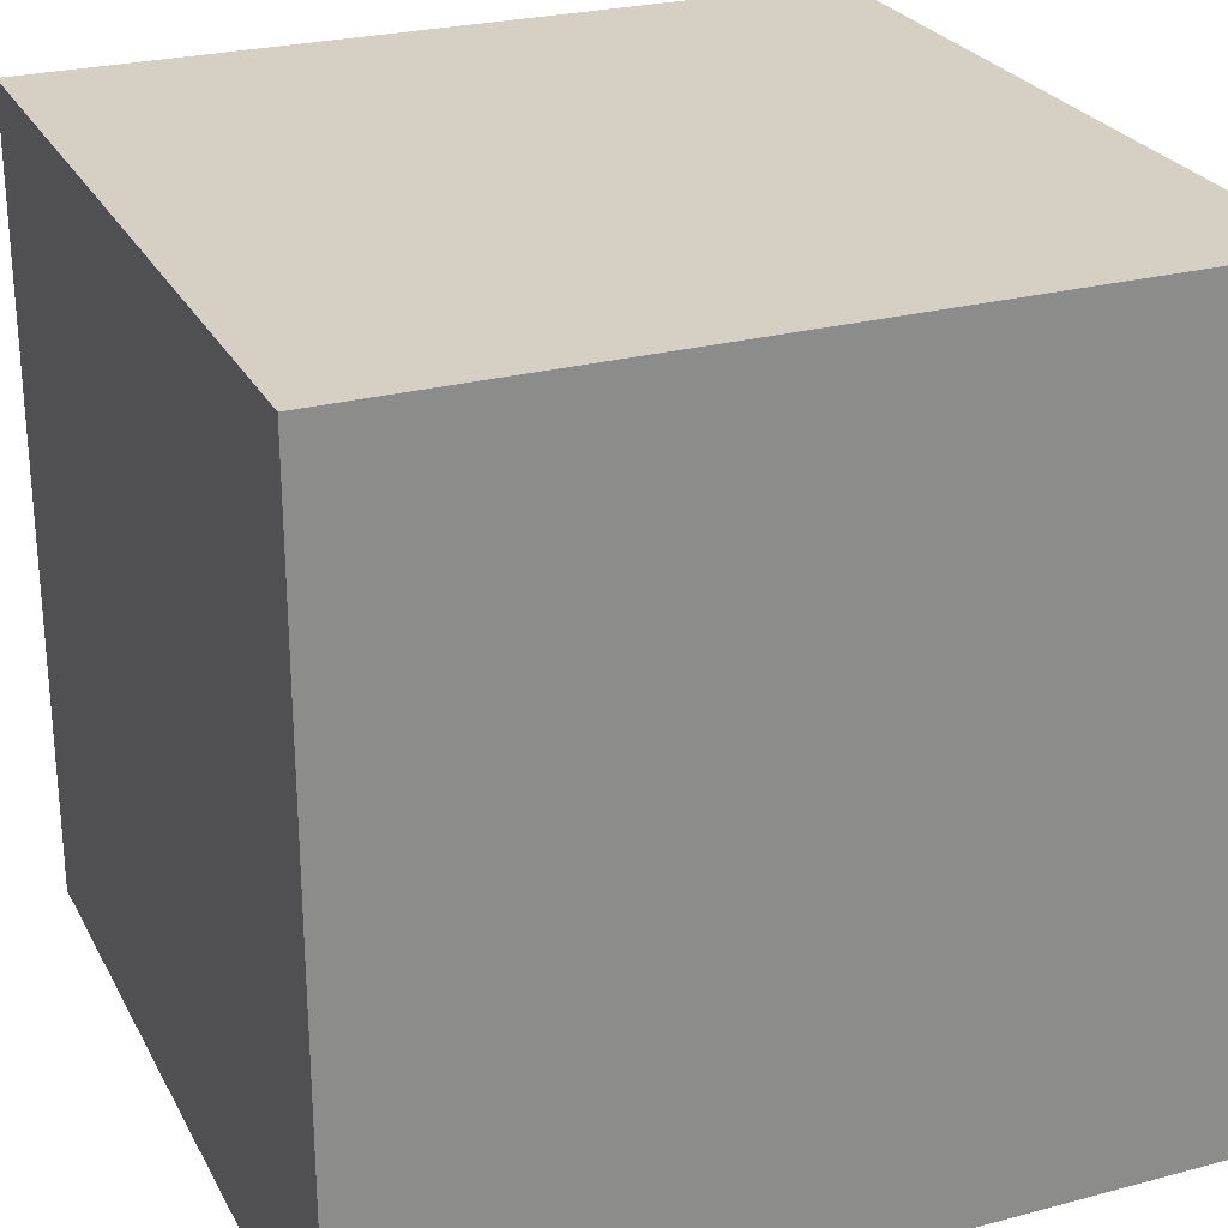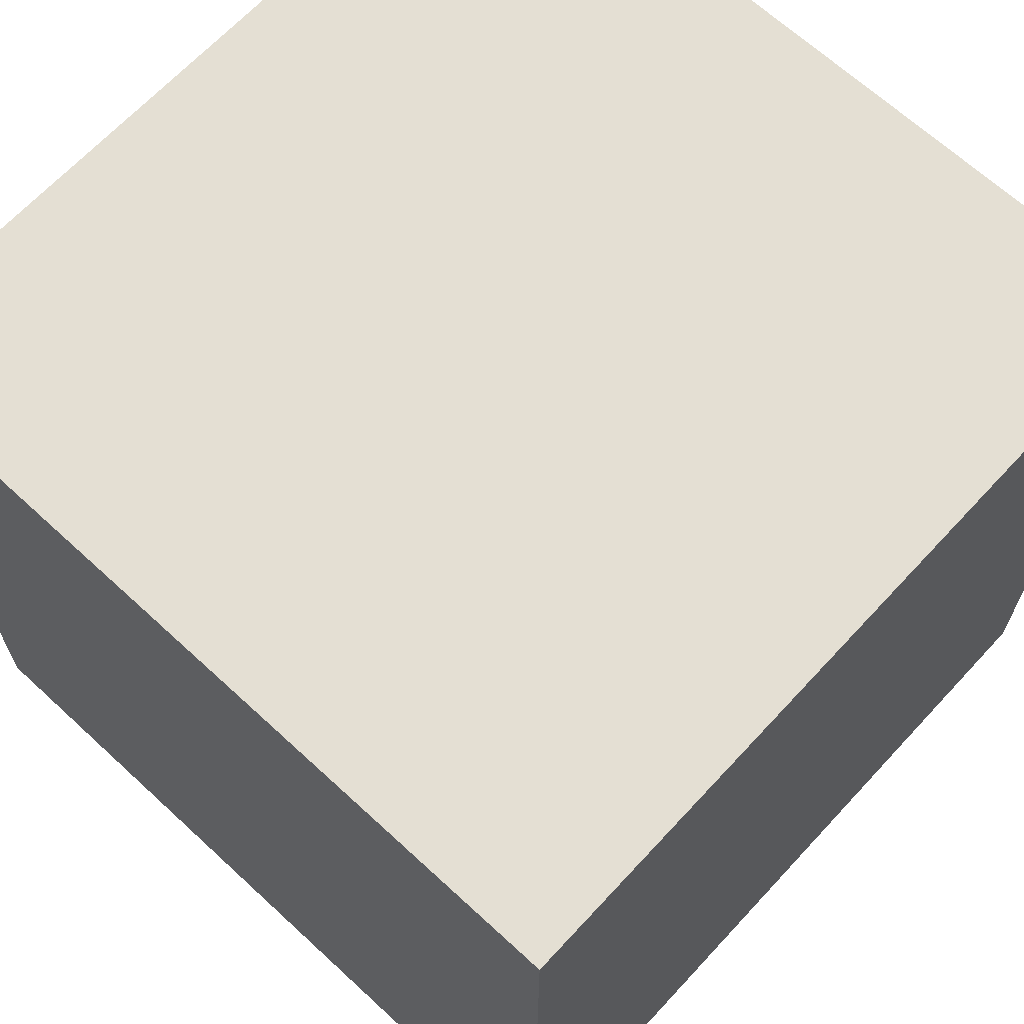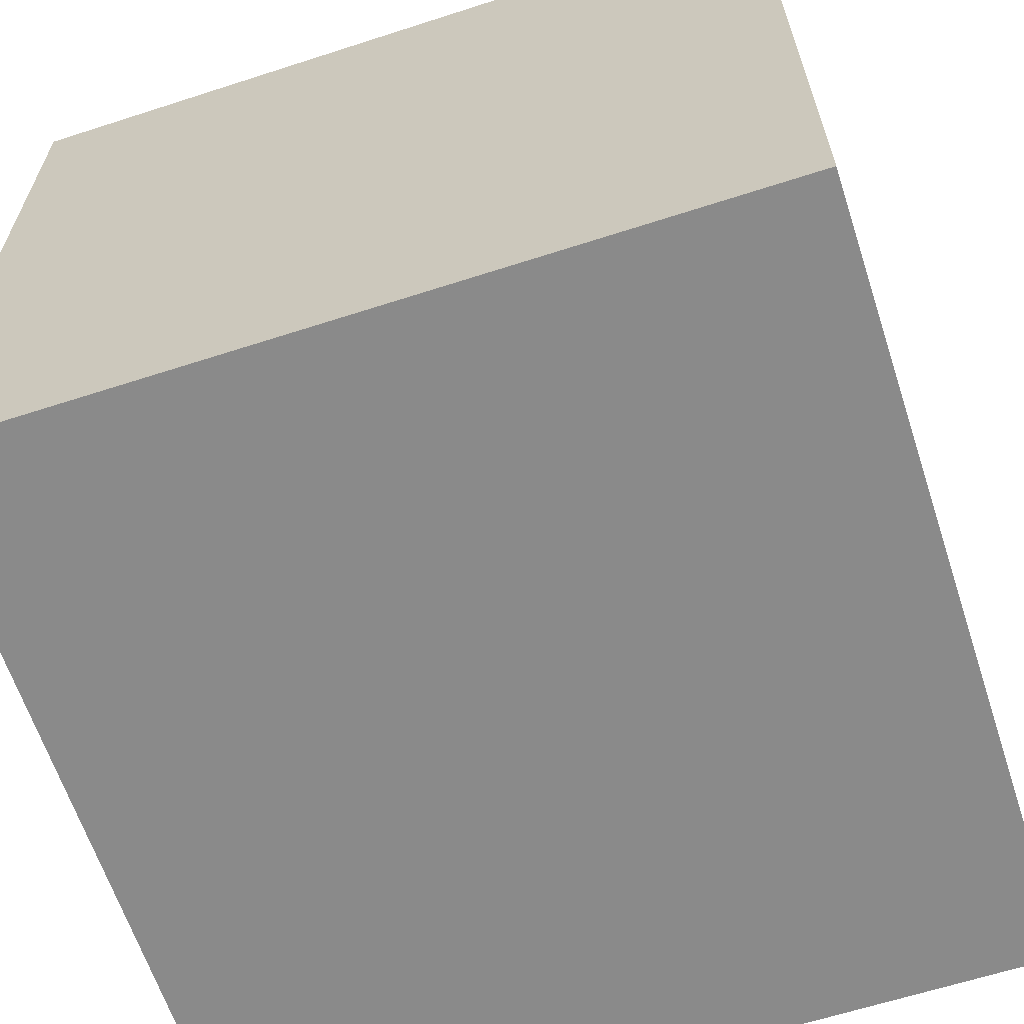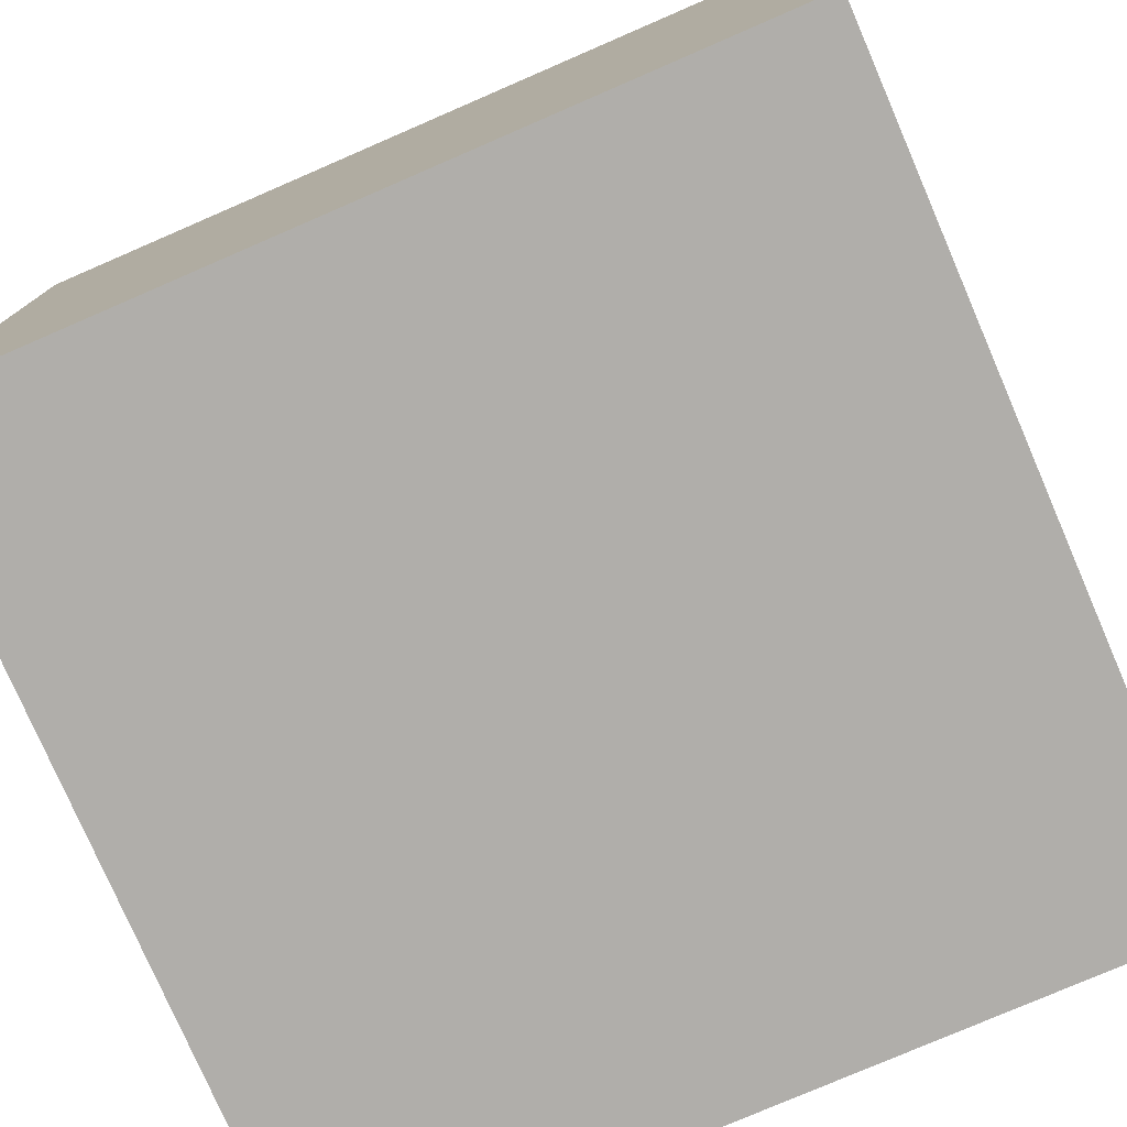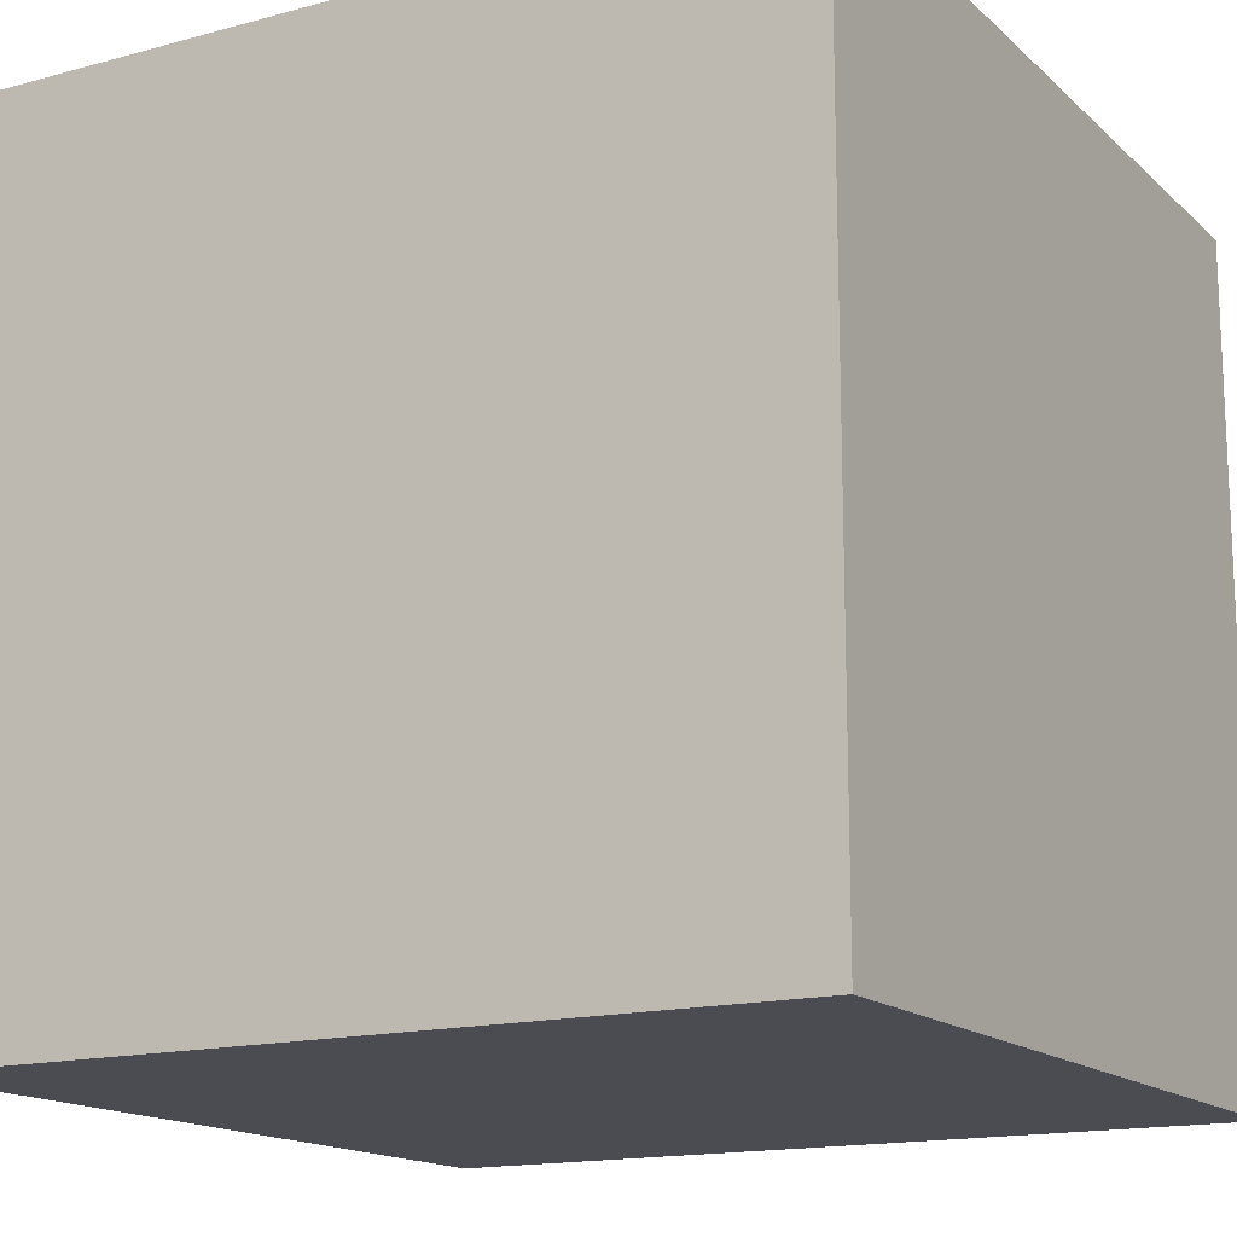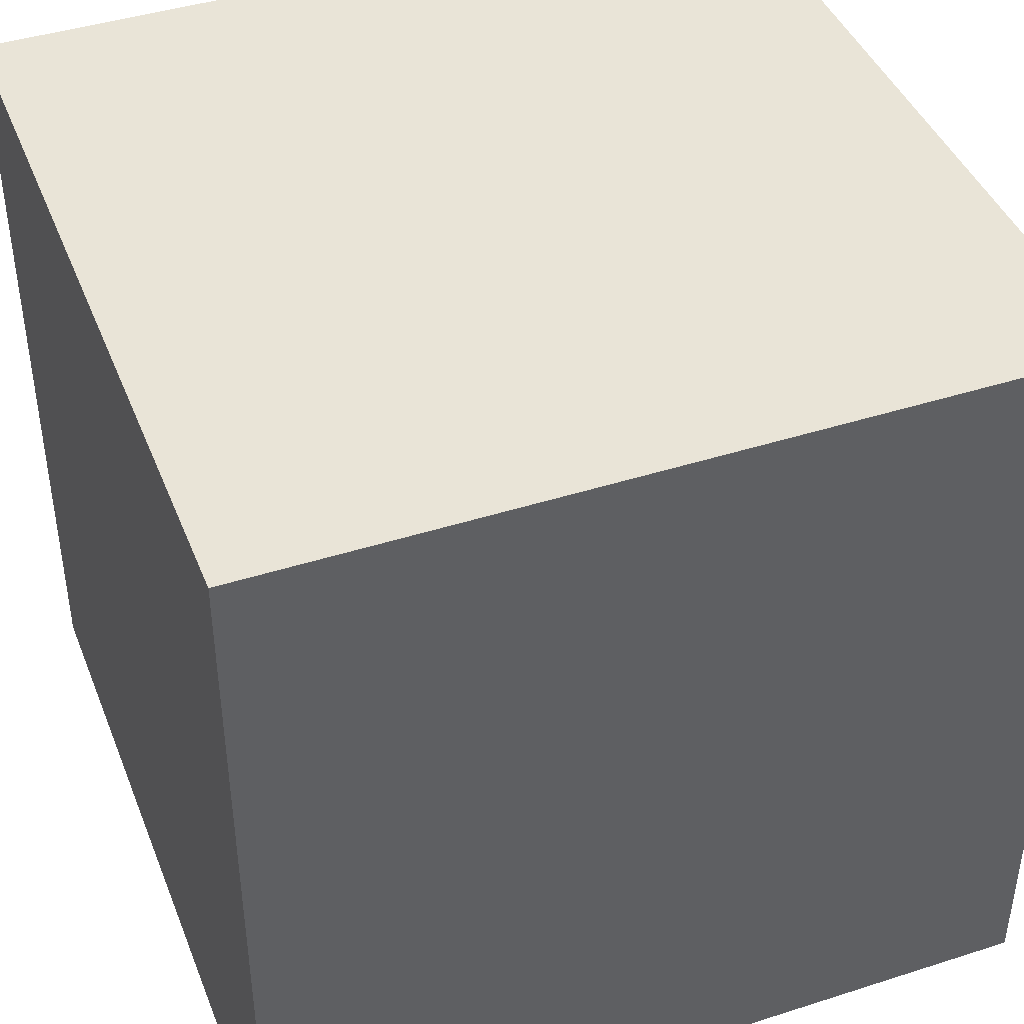
<metadata>
{"format":"obj","ext":"obj","renderer":"f3d","projection":"perspective","resolution":1024,"background":"white","views":[{"elev":26.1,"azim":-22.7,"up":"+Z"},{"elev":66.6,"azim":-47.2,"up":"+Y"},{"elev":-63.5,"azim":108.1,"up":"+Y"},{"elev":-77.7,"azim":-66.6,"up":"+Z"},{"elev":-15.5,"azim":-150.3,"up":"+Y"},{"elev":42.9,"azim":159.2,"up":"+Z"}]}
</metadata>
<code>
v -0.5 -0.5 0.5
v -0.5 0.5 0.5
v 0.5 0.5 0.5
v 0.5 -0.5 0.5
v -0.5 0.5 0.5
v -0.5 0.5 -0.5
v 0.5 0.5 -0.5
v 0.5 0.5 0.5
v -0.5 0.5 -0.5
v -0.5 -0.5 -0.5
v 0.5 -0.5 -0.5
v 0.5 0.5 -0.5
v -0.5 -0.5 -0.5
v -0.5 -0.5 0.5
v 0.5 -0.5 0.5
v 0.5 -0.5 -0.5
v 0.5 -0.5 0.5
v 0.5 0.5 0.5
v 0.5 0.5 -0.5
v 0.5 -0.5 -0.5
v -0.5 -0.5 -0.5
v -0.5 0.5 -0.5
v -0.5 0.5 0.5
v -0.5 -0.5 0.5
g Cube_(12)_763_3
f 1 3 2
f 1 4 3
f 5 7 6
f 5 8 7
f 9 11 10
f 9 12 11
f 13 15 14
f 13 16 15
f 17 19 18
f 17 20 19
f 21 23 22
f 21 24 23

</code>
